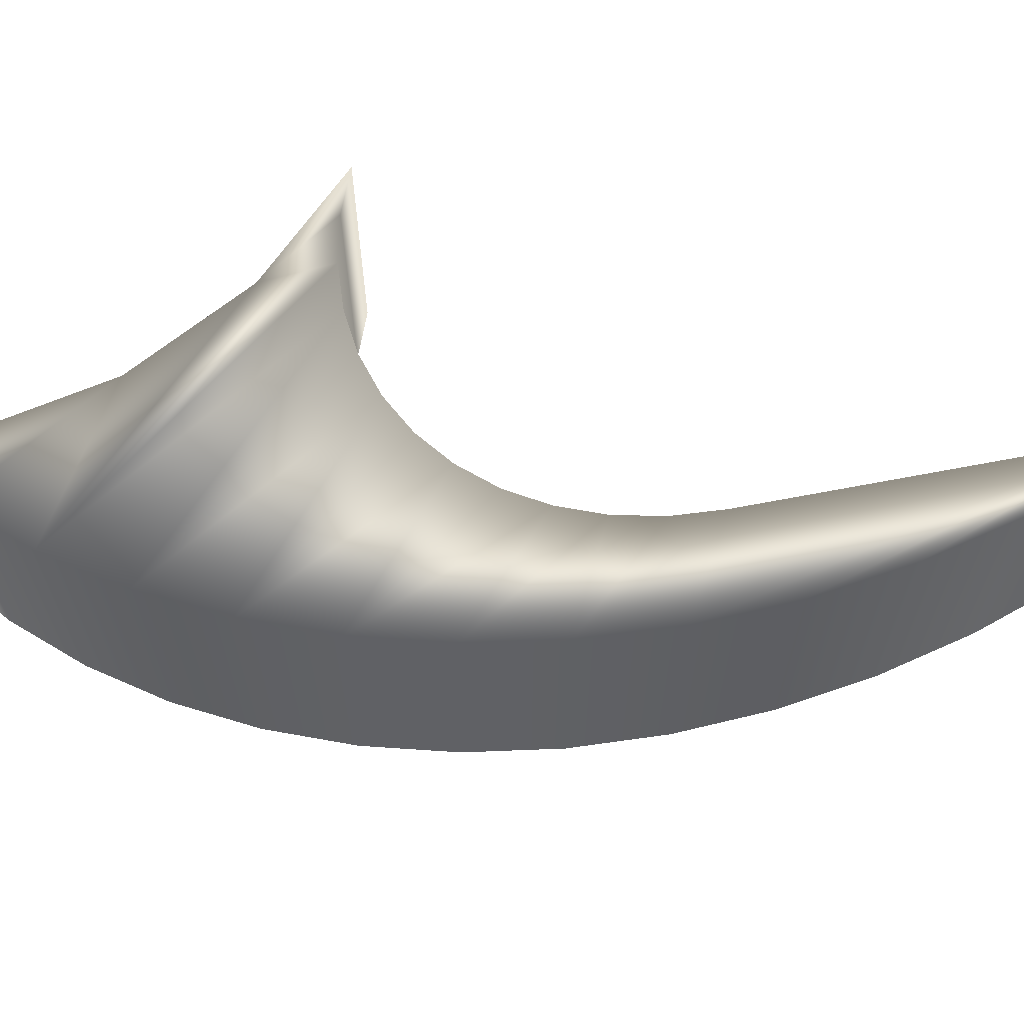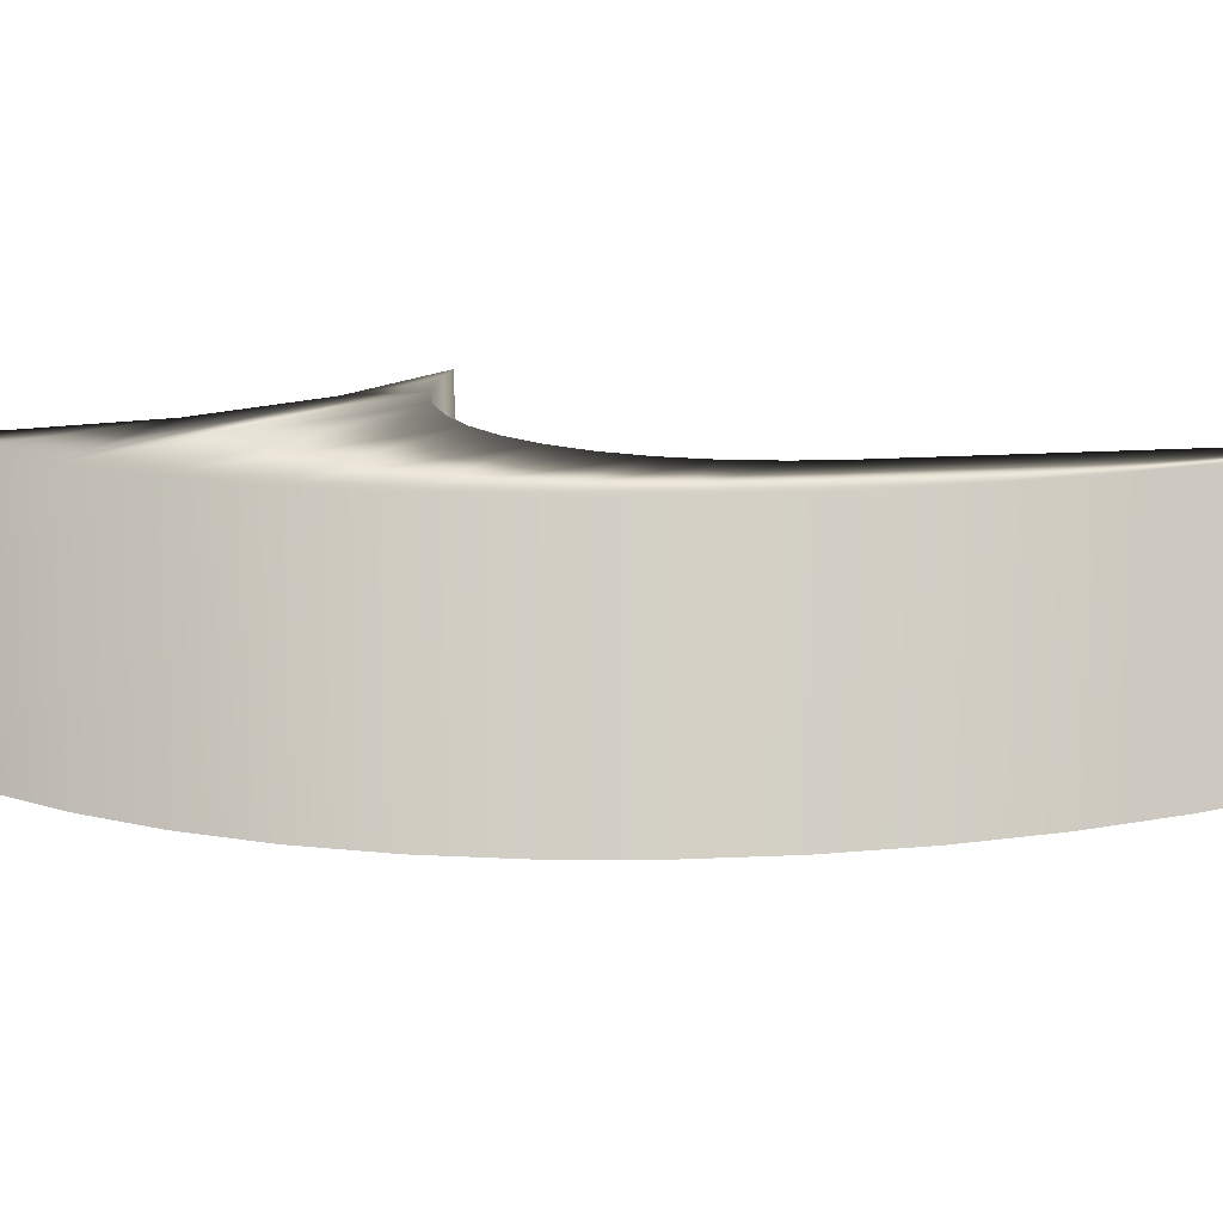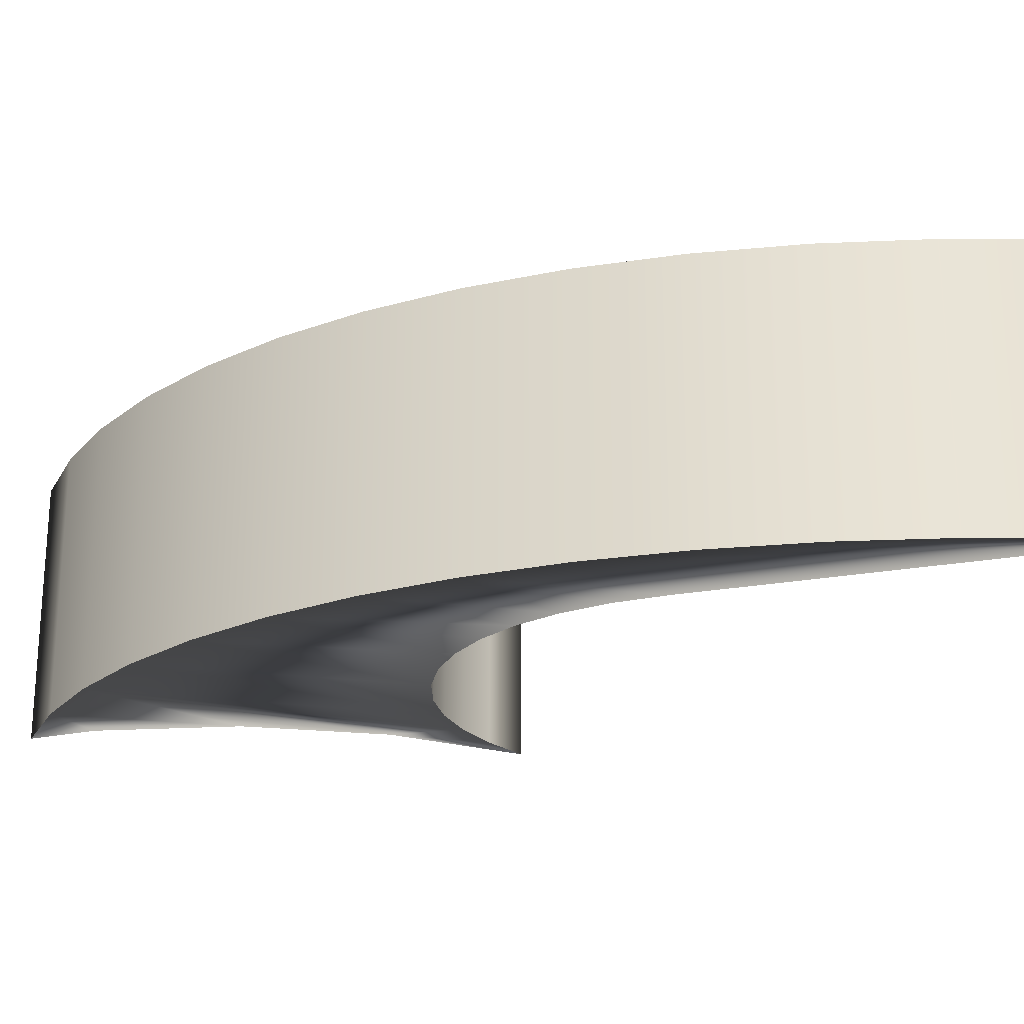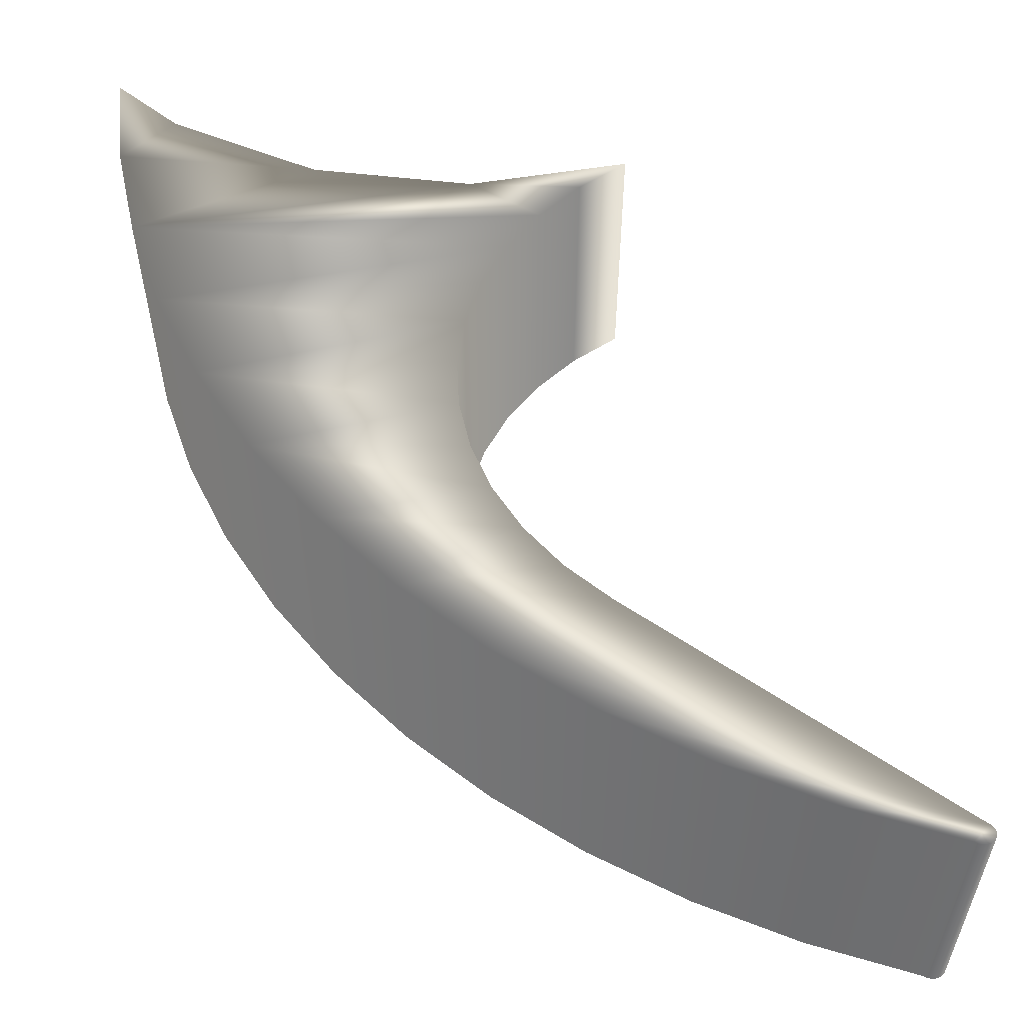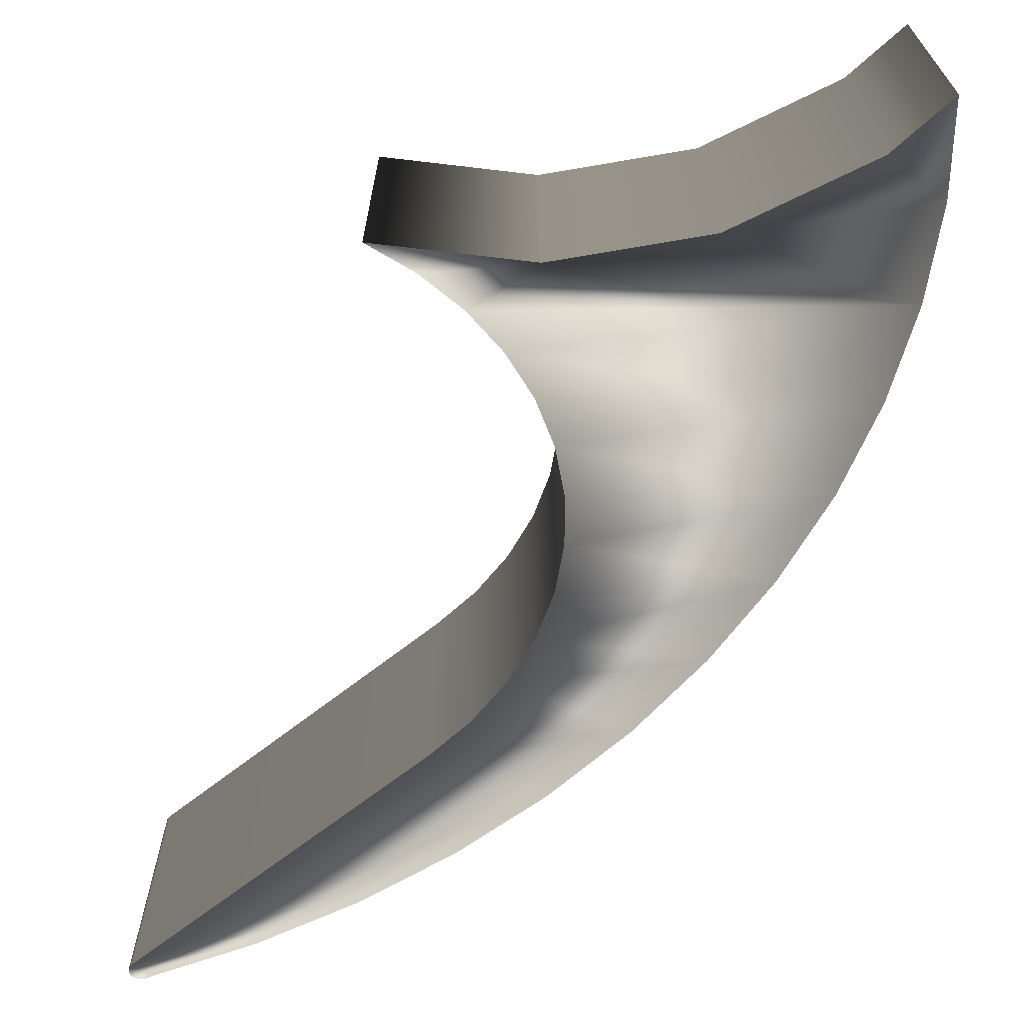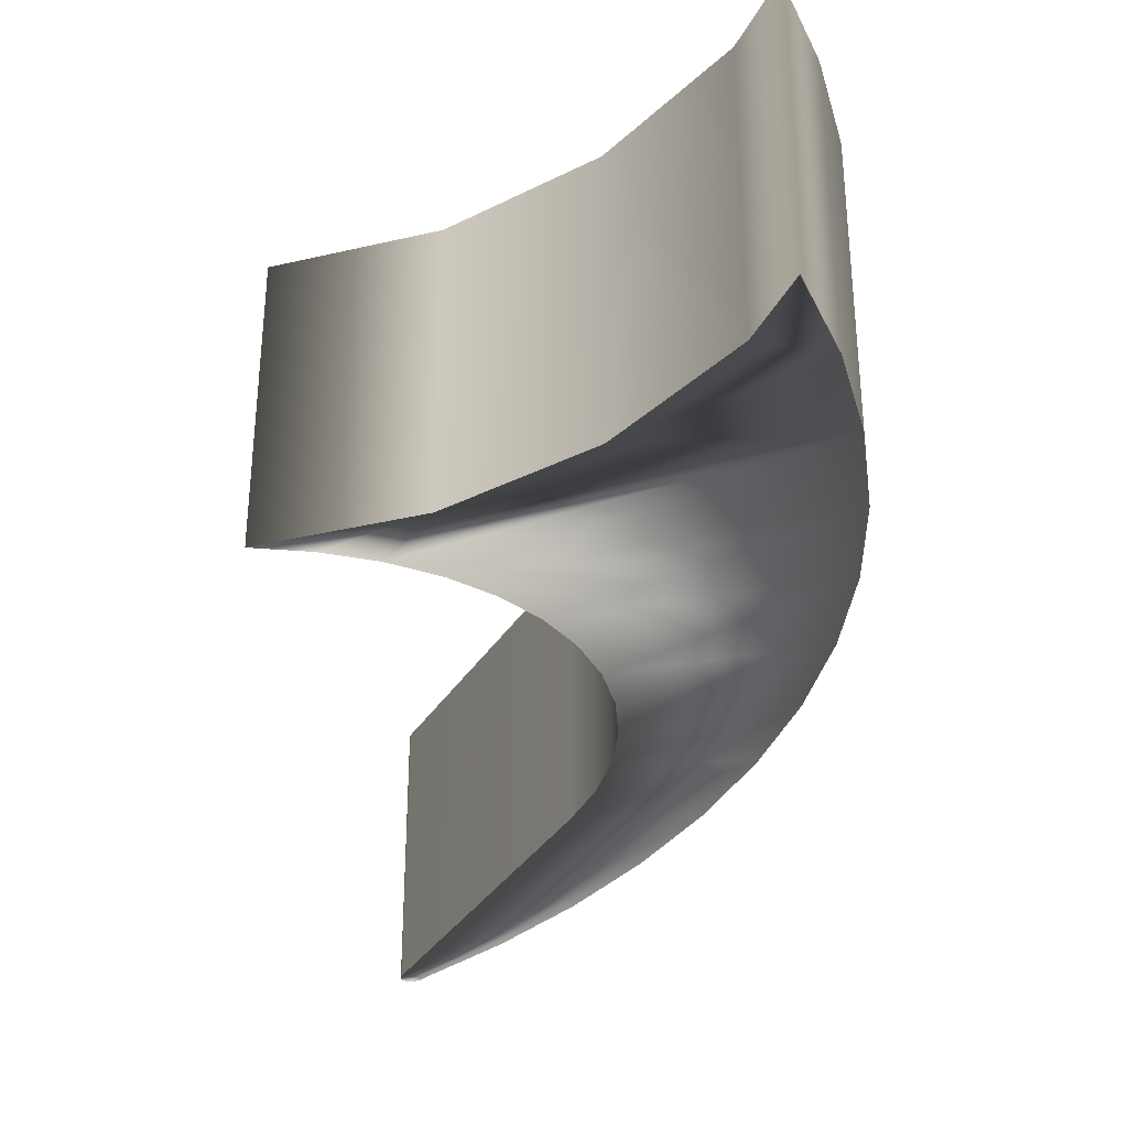
<metadata>
{"format":"obj","ext":"obj","renderer":"f3d","projection":"perspective","resolution":1024,"background":"white","views":[{"elev":65.0,"azim":51.9,"up":"+Y"},{"elev":15.4,"azim":54.4,"up":"+Y"},{"elev":-22.5,"azim":80.8,"up":"+Y"},{"elev":56.5,"azim":98.4,"up":"+Y"},{"elev":-66.6,"azim":-78.6,"up":"+Y"},{"elev":-34.0,"azim":-54.2,"up":"+Y"}]}
</metadata>
<code>
o Componente_5_1/Componente_5/mesh18/mesh18-geometry#mesh18-geometry
v 0.4149 0.02942 -0.2487
v 0.4226 -0.02929 -0.2402
v 0.4226 0.02942 -0.2402
v 0.4149 -0.02929 -0.2487
v 0.4311 0.02942 -0.2333
v 0.425 0.02942 -0.2181
v 0.425 -0.02929 -0.2181
v 0.4311 -0.02929 -0.2333
v 0.4404 0.02942 -0.2279
v 0.4463 0.02942 -0.1524
v 0.4258 0.02942 -0.1858
v 0.4463 -0.02929 -0.1524
v 0.4404 -0.02929 -0.2279
v 0.4258 -0.02929 -0.1858
v 0.4501 0.02942 -0.2243
v 0.4637 0.02942 -0.1616
v 0.4281 0.02942 -0.1455
v 0.4176 0.02942 -0.1548
v 0.4281 -0.02929 -0.1455
v 0.4637 -0.02929 -0.1616
v 0.4501 -0.02929 -0.2243
v 0.4176 -0.02929 -0.1548
v 0.4601 0.02942 -0.2225
v 0.4802 -0.02929 -0.173
v 0.4094 0.02942 -0.141
v 0.4094 -0.02929 -0.141
v 0.4601 -0.02929 -0.2225
v 0.4802 0.02942 -0.173
v 0.4702 0.02942 -0.2226
v 0.4955 -0.02929 -0.1866
v 0.4702 -0.02929 -0.2226
v 0.4801 0.02942 -0.2245
v 0.4955 0.02942 -0.1866
v 0.4801 -0.02929 -0.2245
v 0.5094 -0.02929 -0.2021
v 0.4895 -0.02929 -0.2282
v 0.4895 0.02942 -0.2282
v 0.5094 0.02942 -0.2021
v 0.4984 -0.02929 -0.2337
v 0.4984 0.02942 -0.2337
v 0.522 -0.02929 -0.2194
v 0.5064 -0.02929 -0.2408
v 0.5064 0.02942 -0.2408
v 0.522 0.02942 -0.2194
v 0.5329 0.02942 -0.2384
v 0.5134 -0.02929 -0.2493
v 0.5134 0.02942 -0.2493
v 0.5329 -0.02929 -0.2384
v 0.5192 0.02942 -0.2591
v 0.5192 -0.02929 -0.2591
v 0.5421 0.02942 -0.2587
v 0.5547 0.02942 -0.3285
v 0.5421 -0.02929 -0.2587
v 0.5547 -0.02929 -0.3285
v 0.5494 0.02942 -0.2802
v 0.555 0.02942 -0.3291
v 0.5494 -0.02929 -0.2802
v 0.5548 0.02942 -0.3026
v 0.555 -0.02929 -0.3291
v 0.5583 0.02942 -0.3256
v 0.5548 -0.02929 -0.3026
v 0.5583 -0.02929 -0.3256
v 0.5555 0.02942 -0.3294
v 0.5555 -0.02929 -0.3294
v 0.556 0.02942 -0.3297
v 0.556 -0.02929 -0.3297
v 0.5565 0.02942 -0.3297
v 0.5585 0.02942 -0.3262
v 0.5565 -0.02929 -0.3297
v 0.5571 0.02942 -0.3296
v 0.5585 -0.02929 -0.3262
v 0.558 0.02942 -0.3288
v 0.5571 -0.02929 -0.3296
v 0.5576 0.02942 -0.3293
v 0.5586 0.02942 -0.3269
v 0.558 -0.02929 -0.3288
v 0.558 0.02942 -0.3289
v 0.5584 0.02942 -0.3282
v 0.5576 -0.02929 -0.3293
v 0.5586 -0.02929 -0.3269
v 0.558 -0.02929 -0.3289
v 0.5584 -0.02929 -0.3282
v 0.5586 0.02942 -0.3276
v 0.5586 -0.02929 -0.3276
f 1 2 3
f 2 1 4
f 3 2 1
f 4 1 2
f 2 5 3
f 3 5 2
f 3 6 1
f 1 6 3
f 6 4 1
f 1 4 6
f 2 7 4
f 4 7 2
f 5 2 8
f 8 2 5
f 6 3 5
f 5 3 6
f 4 6 7
f 7 6 4
f 7 2 8
f 8 2 7
f 8 9 5
f 5 9 8
f 10 6 5
f 5 6 10
f 11 7 6
f 6 7 11
f 12 7 8
f 8 7 12
f 9 8 13
f 13 8 9
f 10 5 9
f 9 5 10
f 10 11 6
f 6 11 10
f 7 11 14
f 14 11 7
f 12 14 7
f 7 14 12
f 12 8 13
f 13 8 12
f 13 15 9
f 9 15 13
f 10 9 16
f 16 9 10
f 17 11 10
f 10 11 17
f 18 14 11
f 11 14 18
f 19 14 12
f 12 14 19
f 12 13 20
f 20 13 12
f 15 13 21
f 21 13 15
f 16 9 15
f 15 9 16
f 20 10 16
f 16 10 20
f 17 18 11
f 11 18 17
f 12 17 10
f 10 17 12
f 14 18 22
f 22 18 14
f 19 22 14
f 14 22 19
f 17 12 19
f 19 12 17
f 20 13 21
f 21 13 20
f 10 20 12
f 12 20 10
f 21 23 15
f 15 23 21
f 16 15 23
f 23 15 16
f 16 24 20
f 20 24 16
f 18 17 25
f 25 17 18
f 25 22 18
f 18 22 25
f 22 19 26
f 26 19 22
f 19 25 17
f 17 25 19
f 20 21 27
f 27 21 20
f 23 21 27
f 27 21 23
f 16 23 28
f 28 23 16
f 24 16 28
f 28 16 24
f 20 27 24
f 24 27 20
f 22 25 26
f 26 25 22
f 25 19 26
f 26 19 25
f 27 29 23
f 23 29 27
f 28 23 29
f 29 23 28
f 28 30 24
f 24 30 28
f 24 27 31
f 31 27 24
f 29 27 31
f 31 27 29
f 28 29 32
f 32 29 28
f 30 28 33
f 33 28 30
f 24 34 30
f 30 34 24
f 24 31 34
f 34 31 24
f 31 32 29
f 29 32 31
f 28 32 33
f 33 32 28
f 33 35 30
f 30 35 33
f 30 34 36
f 36 34 30
f 32 31 34
f 34 31 32
f 33 32 37
f 37 32 33
f 35 33 38
f 38 33 35
f 30 39 35
f 35 39 30
f 37 34 36
f 36 34 37
f 30 36 39
f 39 36 30
f 34 37 32
f 32 37 34
f 33 37 40
f 40 37 33
f 33 40 38
f 38 40 33
f 38 41 35
f 35 41 38
f 35 39 42
f 42 39 35
f 36 40 37
f 37 40 36
f 40 36 39
f 39 36 40
f 38 40 43
f 43 40 38
f 41 38 44
f 44 38 41
f 35 42 41
f 41 42 35
f 43 39 42
f 42 39 43
f 39 43 40
f 40 43 39
f 38 43 44
f 44 43 38
f 45 41 44
f 44 41 45
f 41 42 46
f 46 42 41
f 42 47 43
f 43 47 42
f 44 43 47
f 47 43 44
f 41 45 48
f 48 45 41
f 44 49 45
f 45 49 44
f 47 42 46
f 46 42 47
f 41 46 50
f 50 46 41
f 44 47 49
f 49 47 44
f 51 48 45
f 45 48 51
f 41 50 48
f 48 50 41
f 45 49 52
f 52 49 45
f 50 47 46
f 46 47 50
f 47 50 49
f 49 50 47
f 48 51 53
f 53 51 48
f 45 52 51
f 51 52 45
f 48 50 54
f 54 50 48
f 49 54 52
f 52 54 49
f 54 49 50
f 50 49 54
f 55 53 51
f 51 53 55
f 48 54 53
f 53 54 48
f 51 52 55
f 55 52 51
f 54 56 52
f 52 56 54
f 53 55 57
f 57 55 53
f 53 54 57
f 57 54 53
f 55 52 58
f 58 52 55
f 56 54 59
f 59 54 56
f 60 52 56
f 56 52 60
f 58 57 55
f 55 57 58
f 57 54 61
f 61 54 57
f 58 52 60
f 60 52 58
f 62 54 59
f 59 54 62
f 59 63 56
f 56 63 59
f 60 56 63
f 63 56 60
f 57 58 61
f 61 58 57
f 61 54 62
f 62 54 61
f 60 61 58
f 58 61 60
f 62 59 64
f 64 59 62
f 63 59 64
f 64 59 63
f 60 63 65
f 65 63 60
f 61 60 62
f 62 60 61
f 62 64 66
f 66 64 62
f 64 65 63
f 63 65 64
f 60 65 67
f 67 65 60
f 68 62 60
f 60 62 68
f 65 64 66
f 66 64 65
f 62 66 69
f 69 66 62
f 66 67 65
f 65 67 66
f 60 67 70
f 70 67 60
f 62 68 71
f 71 68 62
f 60 72 68
f 68 72 60
f 67 66 69
f 69 66 67
f 62 69 73
f 73 69 62
f 69 70 67
f 67 70 69
f 60 70 74
f 74 70 60
f 75 71 68
f 68 71 75
f 62 76 71
f 71 76 62
f 60 77 72
f 72 77 60
f 68 72 78
f 78 72 68
f 70 69 73
f 73 69 70
f 62 73 79
f 79 73 62
f 73 74 70
f 70 74 73
f 60 74 77
f 77 74 60
f 71 75 80
f 80 75 71
f 68 78 75
f 75 78 68
f 62 81 76
f 76 81 62
f 71 76 82
f 82 76 71
f 77 76 72
f 72 76 77
f 72 82 78
f 78 82 72
f 74 73 79
f 79 73 74
f 62 79 81
f 81 79 62
f 74 81 77
f 77 81 74
f 83 80 75
f 75 80 83
f 71 82 80
f 80 82 71
f 75 78 83
f 83 78 75
f 76 77 81
f 81 77 76
f 82 72 76
f 76 72 82
f 84 78 82
f 82 78 84
f 81 74 79
f 79 74 81
f 80 83 84
f 84 83 80
f 80 82 84
f 84 82 80
f 78 84 83
f 83 84 78

</code>
